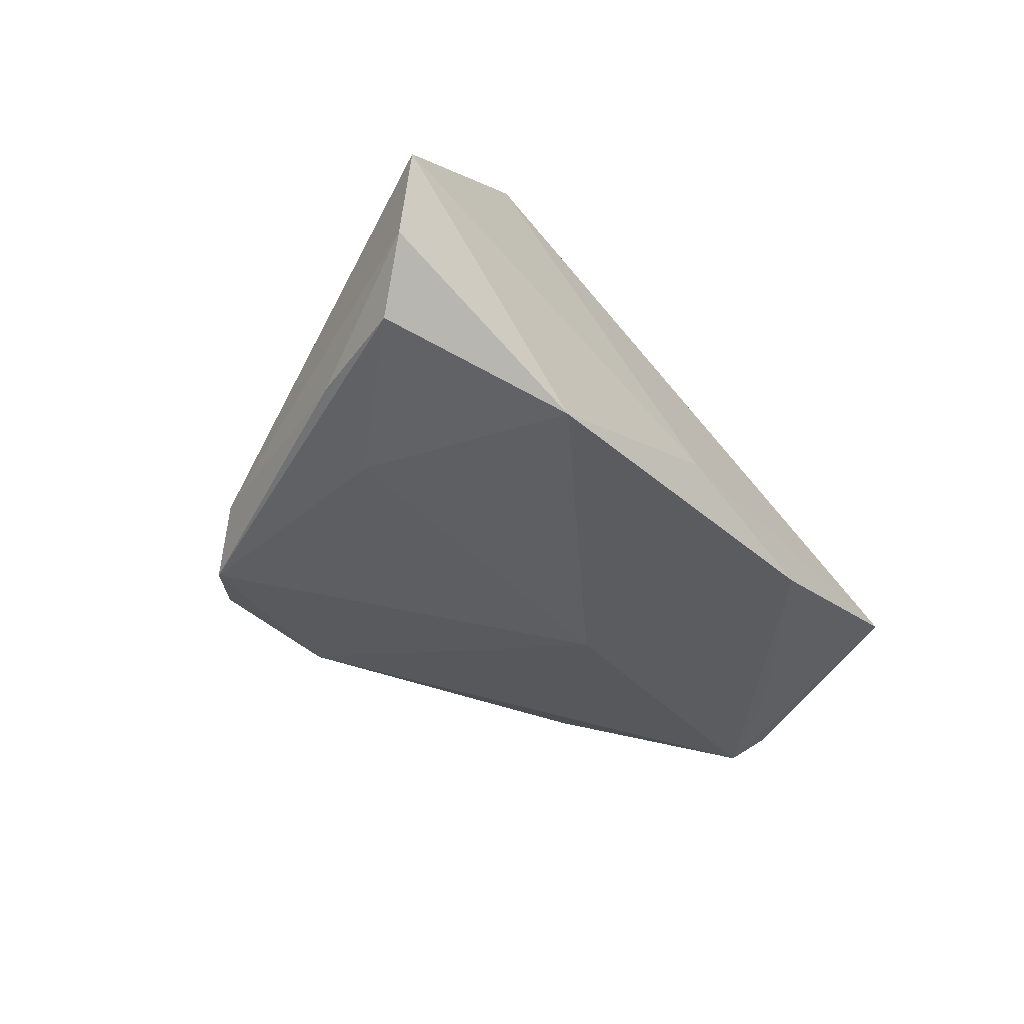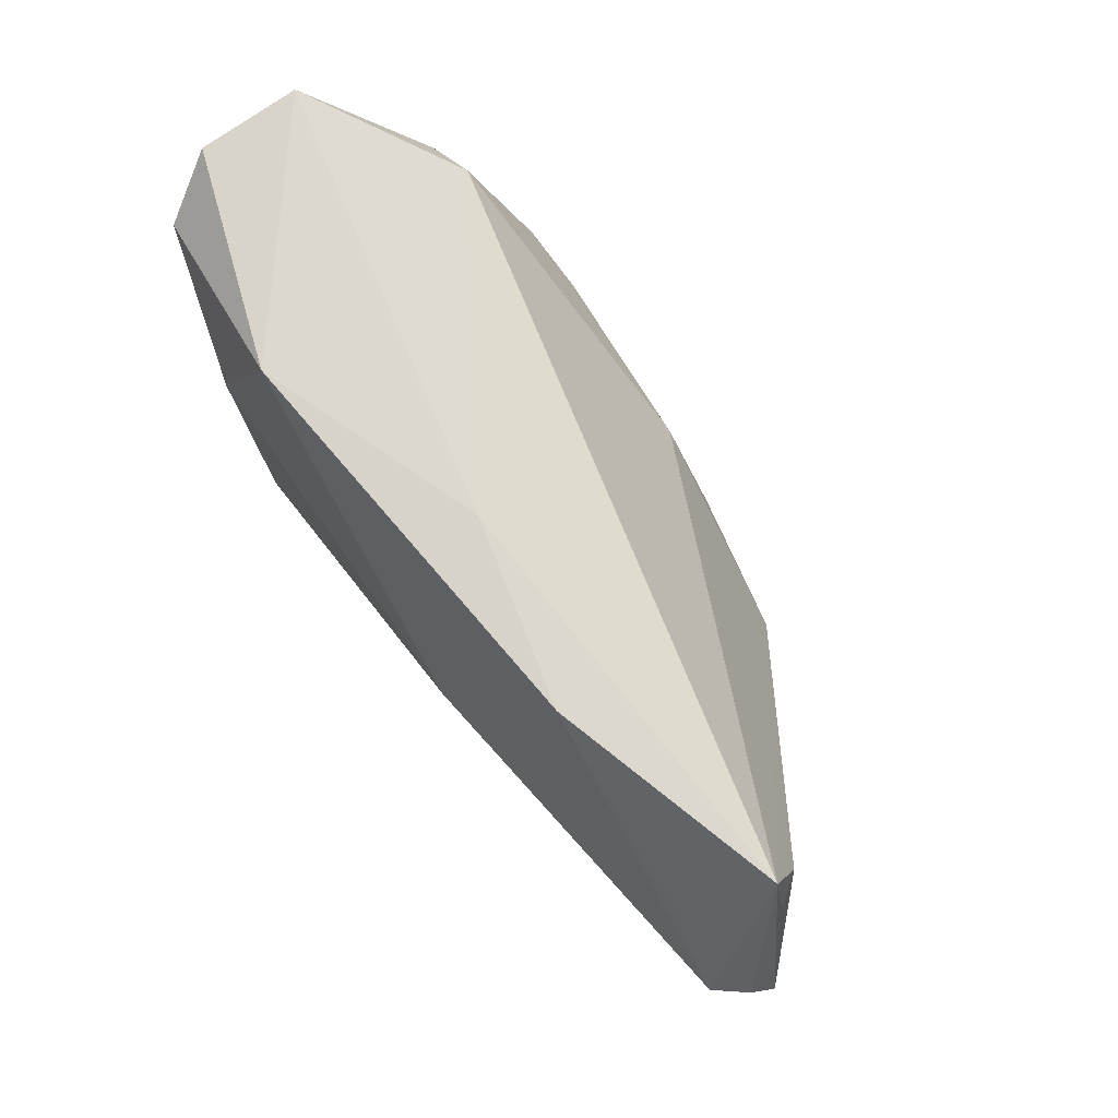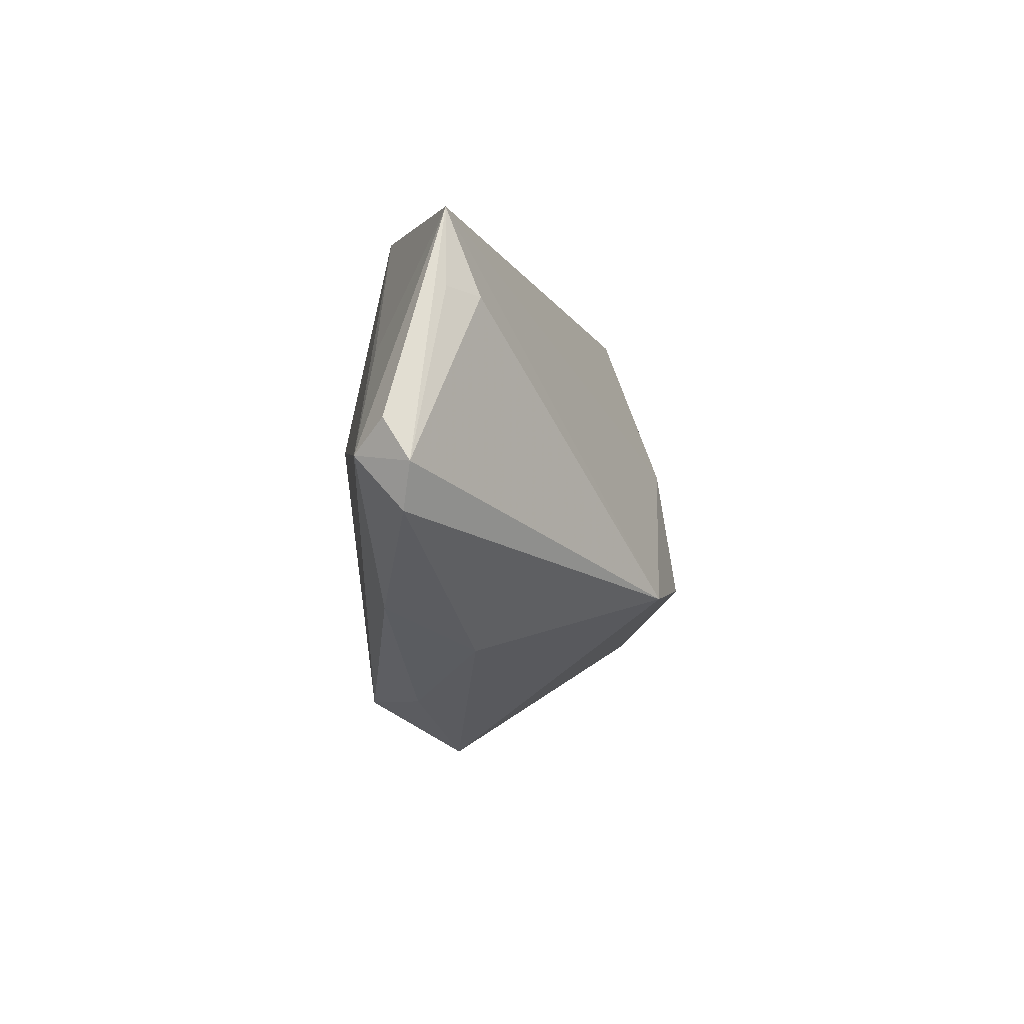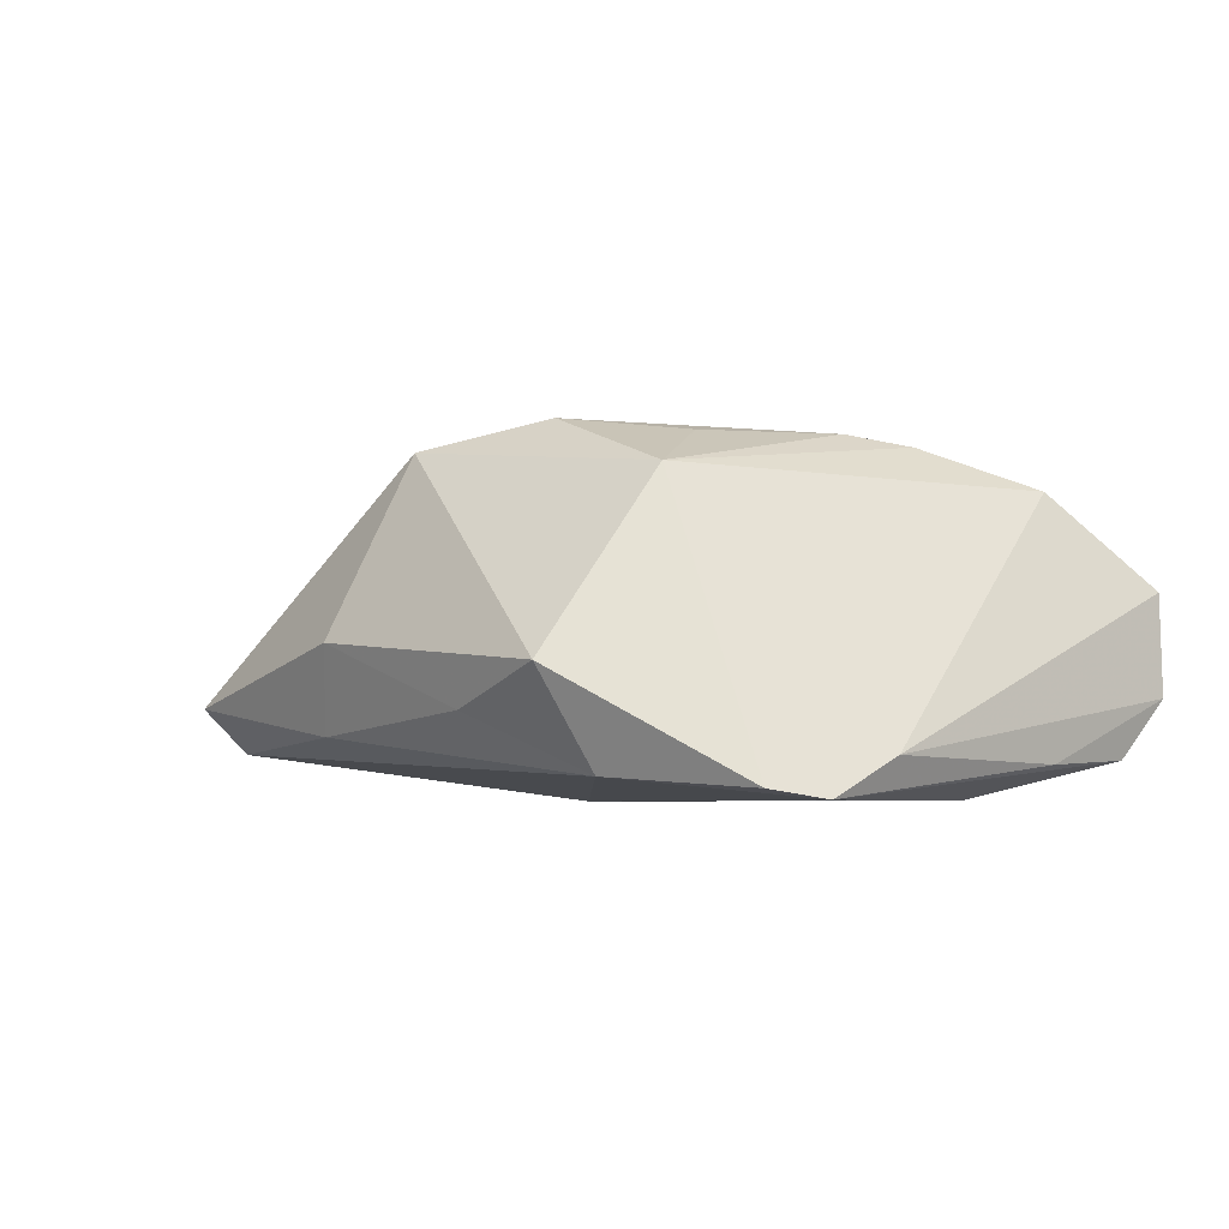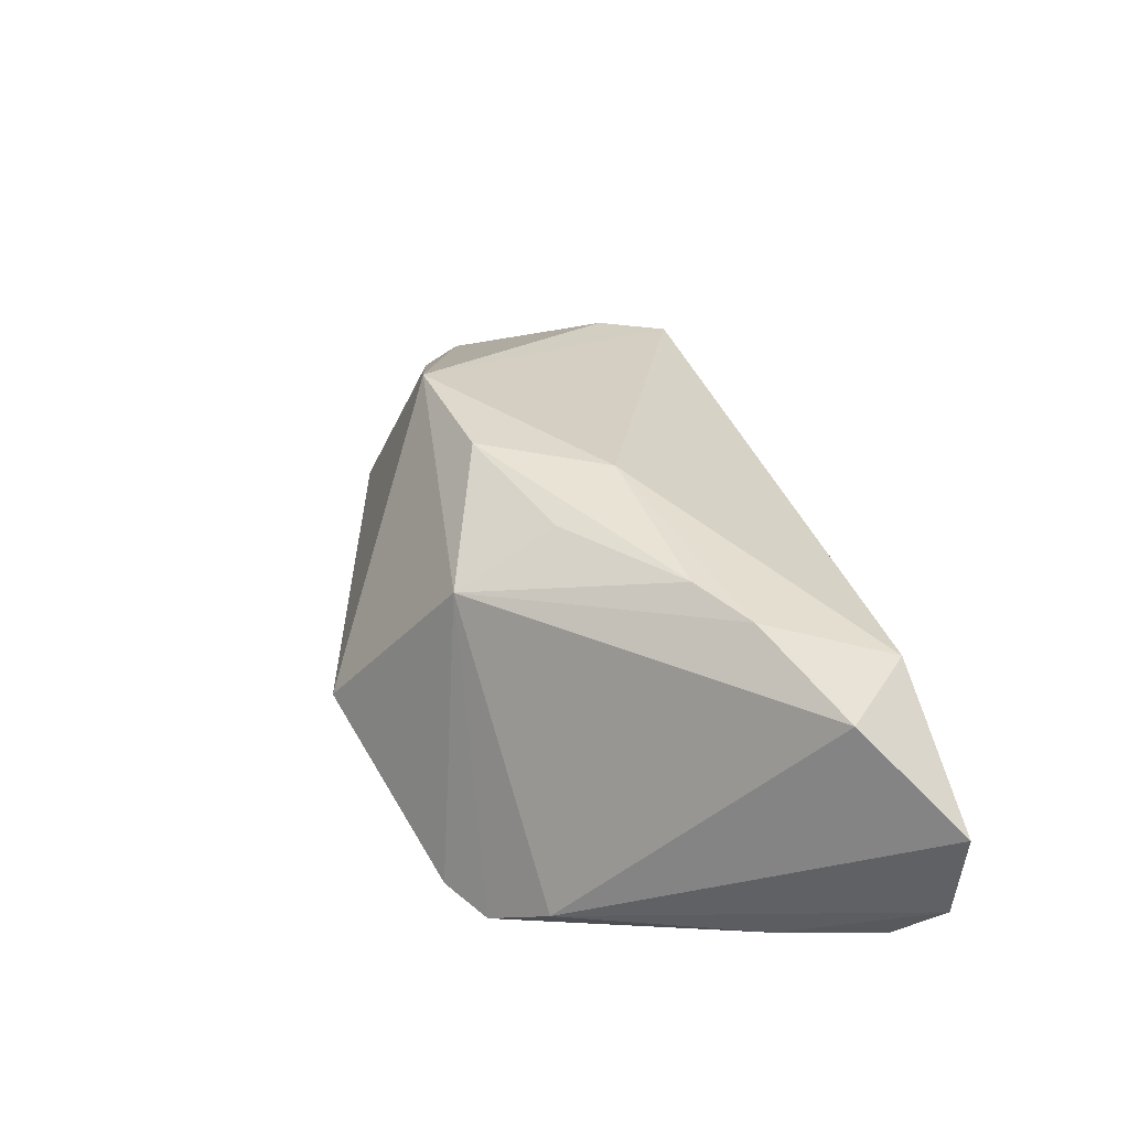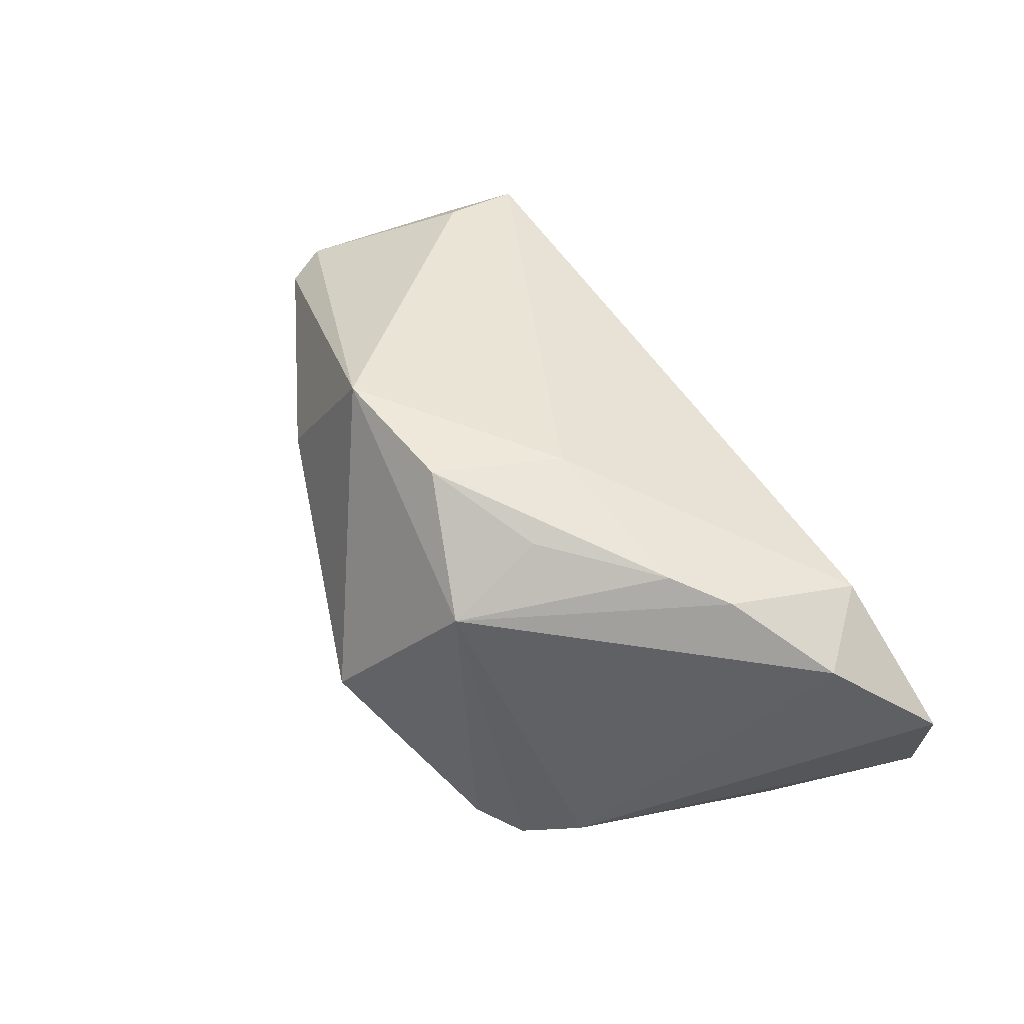
<metadata>
{"format":"obj","ext":"obj","renderer":"f3d","projection":"perspective","resolution":1024,"background":"white","views":[{"elev":-38.1,"azim":128.8,"up":"+Z"},{"elev":75.0,"azim":-125.3,"up":"+Y"},{"elev":-5.8,"azim":-88.6,"up":"+Y"},{"elev":-4.9,"azim":26.8,"up":"+Z"},{"elev":45.7,"azim":73.8,"up":"+Z"},{"elev":66.5,"azim":58.2,"up":"+Z"}]}
</metadata>
<code>
v -0.01155 0.002329 -0.01898
v -0.06197 -0.01088 -0.006821
v 0.04765 0.007238 -0.01477
v -0.03313 -0.02572 9.085e-05
v 0.04439 0.0158 0.01881
v -0.03623 -0.02048 -0.01117
v 0.05601 0.02618 -0.006366
v 0.0003718 0.0002293 0.02471
v -0.05519 0.02585 -0.002589
v -0.06292 -0.0002958 -0.00918
v -0.01059 -0.0319 -0.008736
v 0.02318 0.002716 0.02561
v -0.02478 -0.01872 0.02367
v 0.02705 0.02869 -0.01639
v 0.05208 0.02074 -0.01409
v 0.03789 -0.01922 -0.01407
v 0.0555 0.02721 0.006902
v 0.01141 -0.02377 0.01961
v -0.0546 0.01509 0.001546
v 0.003025 -0.03898 -0.003809
v 0.03269 -0.0261 -0.01898
v 0.03529 0.02553 0.01831
v 0.03036 0.008191 0.02423
v 0.02663 -0.0303 -0.01777
v -0.001969 0.02869 -0.005793
v -0.02565 0.02827 -0.01155
v -0.0597 -0.004291 -0.01271
v 0.009279 -0.01008 0.02534
v -0.05733 0.01591 -0.002341
v 0.007144 -0.03195 -0.0164
v -0.006367 -0.01657 0.02694
v 0.03712 0.004472 -0.01898
v -0.04833 0.009428 -0.01146
v -0.06418 -0.00546 -0.005959
f 22 9 8
f 20 18 13
f 8 9 13
f 9 19 13
f 20 30 24
f 24 18 20
f 29 19 9
f 9 26 33
f 14 15 32
f 32 1 14
f 14 1 26
f 34 13 19
f 19 29 34
f 34 9 10
f 34 29 9
f 11 30 20
f 11 6 30
f 30 6 27
f 27 1 30
f 27 34 10
f 10 9 27
f 9 33 27
f 26 1 27
f 27 33 26
f 30 1 21
f 21 24 30
f 21 1 32
f 32 15 21
f 18 24 21
f 21 16 18
f 23 22 8
f 8 12 23
f 23 12 18
f 8 13 31
f 31 12 8
f 31 13 18
f 17 14 25
f 25 14 26
f 25 22 17
f 9 22 25
f 25 26 9
f 4 11 20
f 6 11 4
f 20 13 4
f 2 27 6
f 34 27 2
f 6 4 2
f 13 34 2
f 2 4 13
f 17 16 7
f 7 14 17
f 15 14 7
f 3 21 15
f 16 21 3
f 15 7 3
f 3 7 16
f 17 22 5
f 22 23 5
f 5 16 17
f 18 16 5
f 5 23 18
f 18 12 28
f 28 31 18
f 12 31 28

</code>
